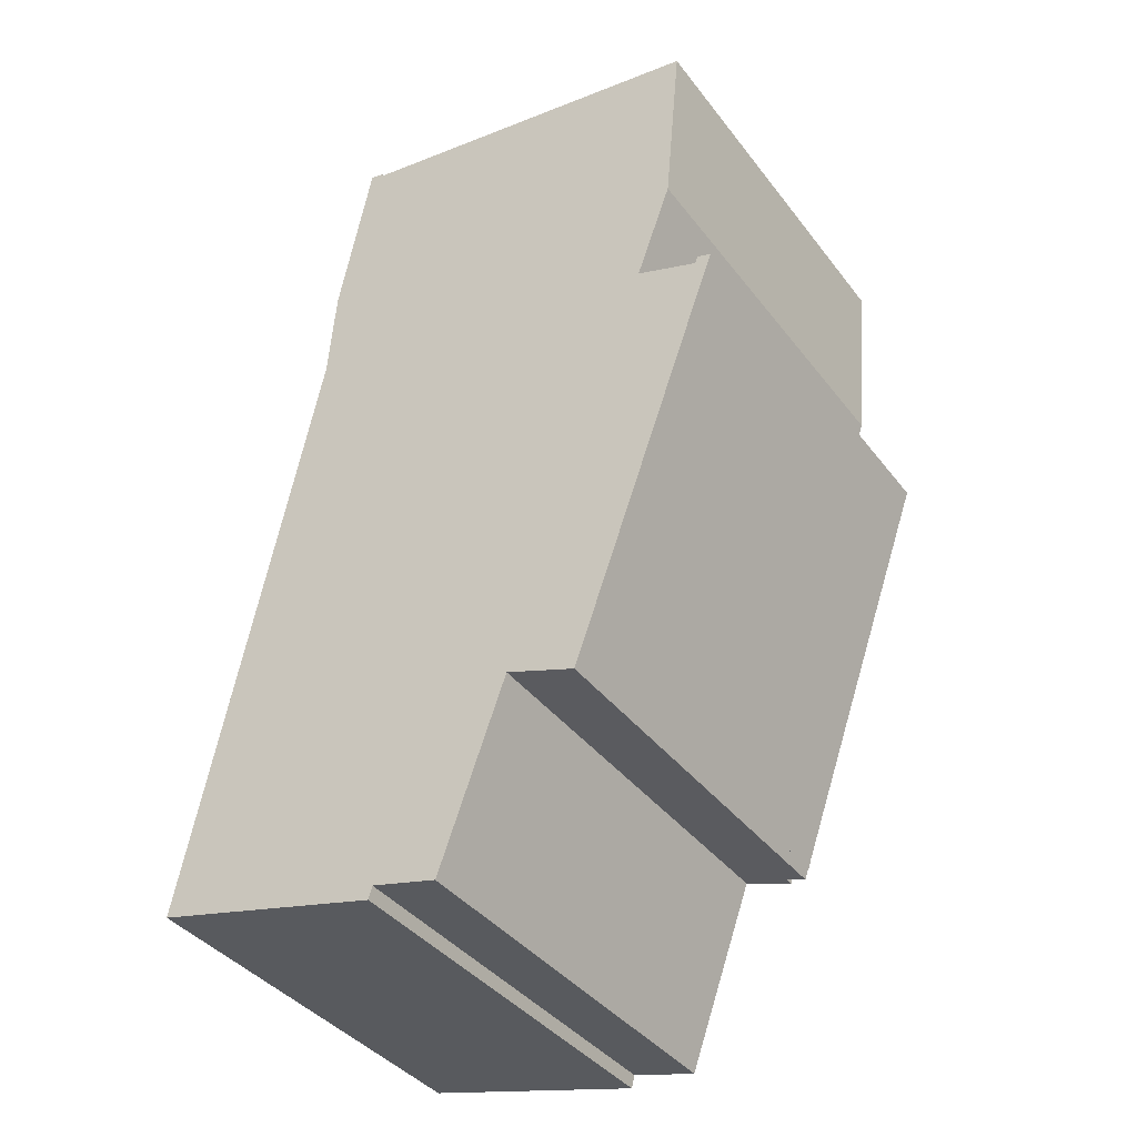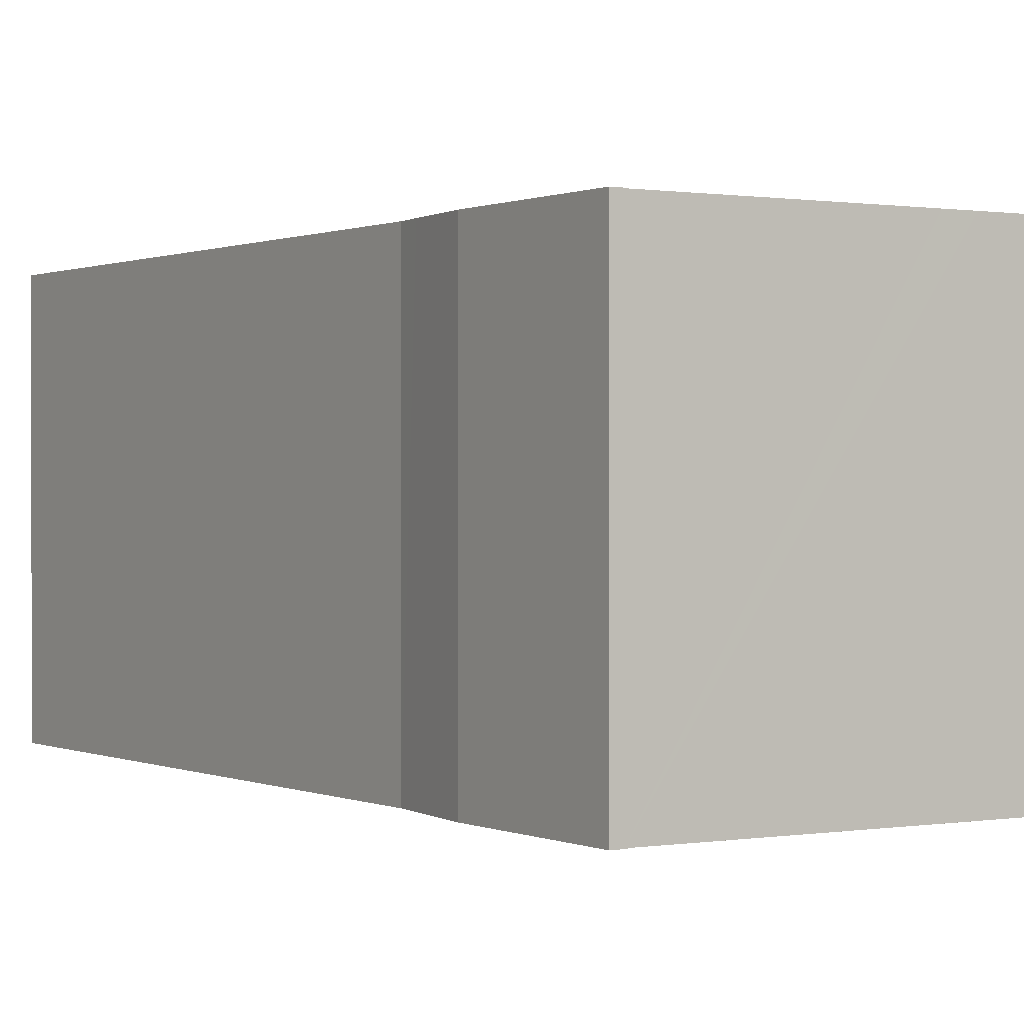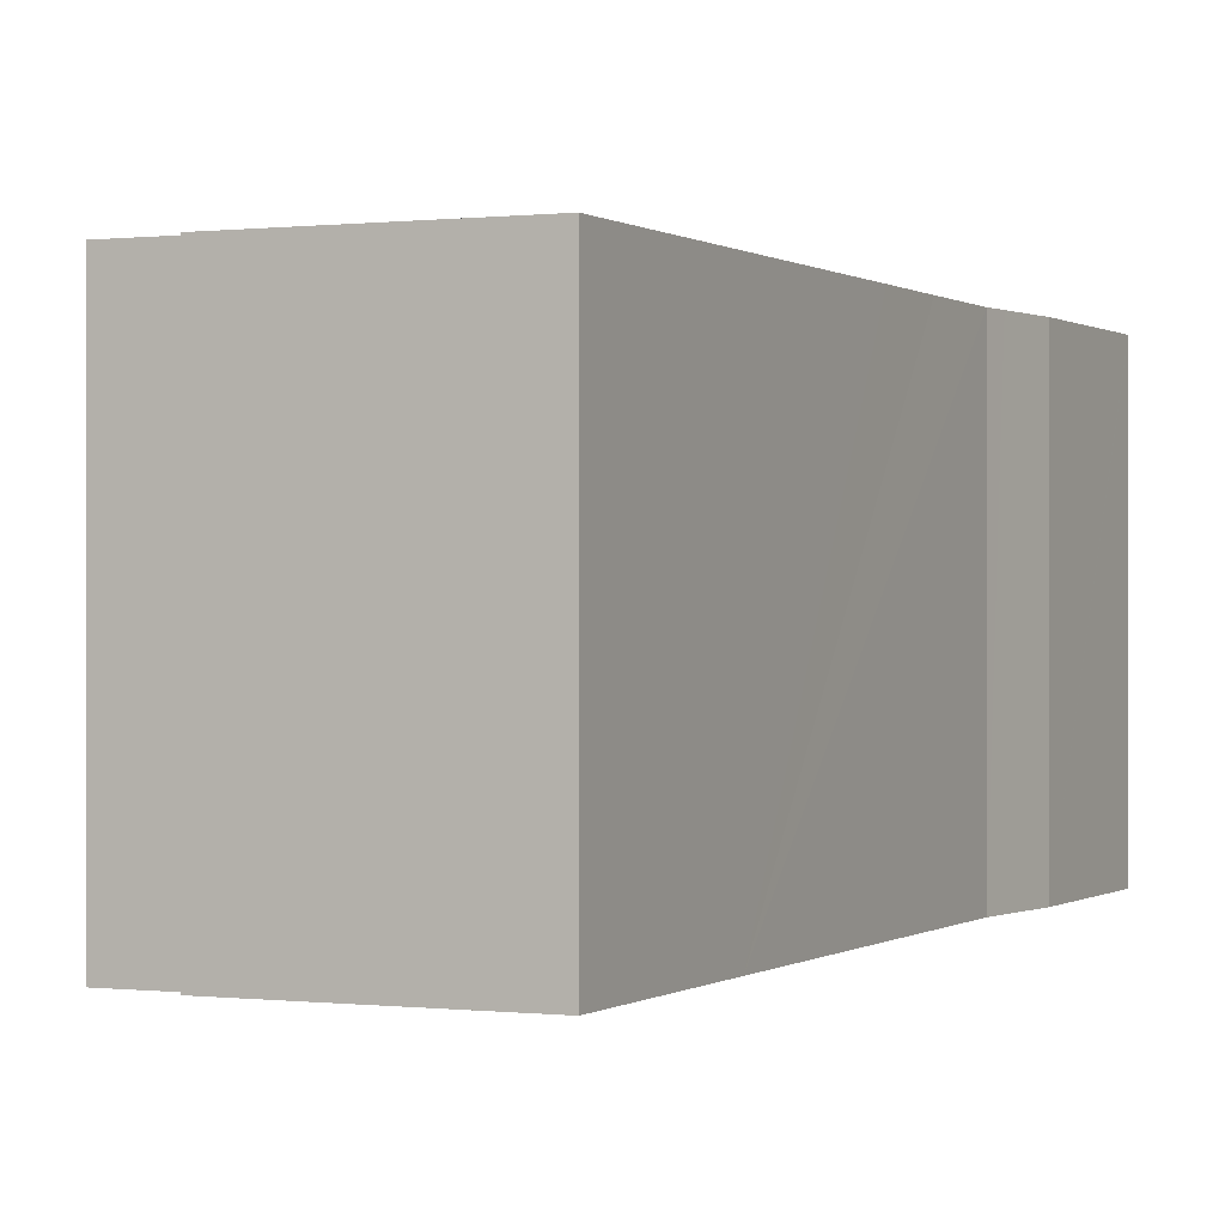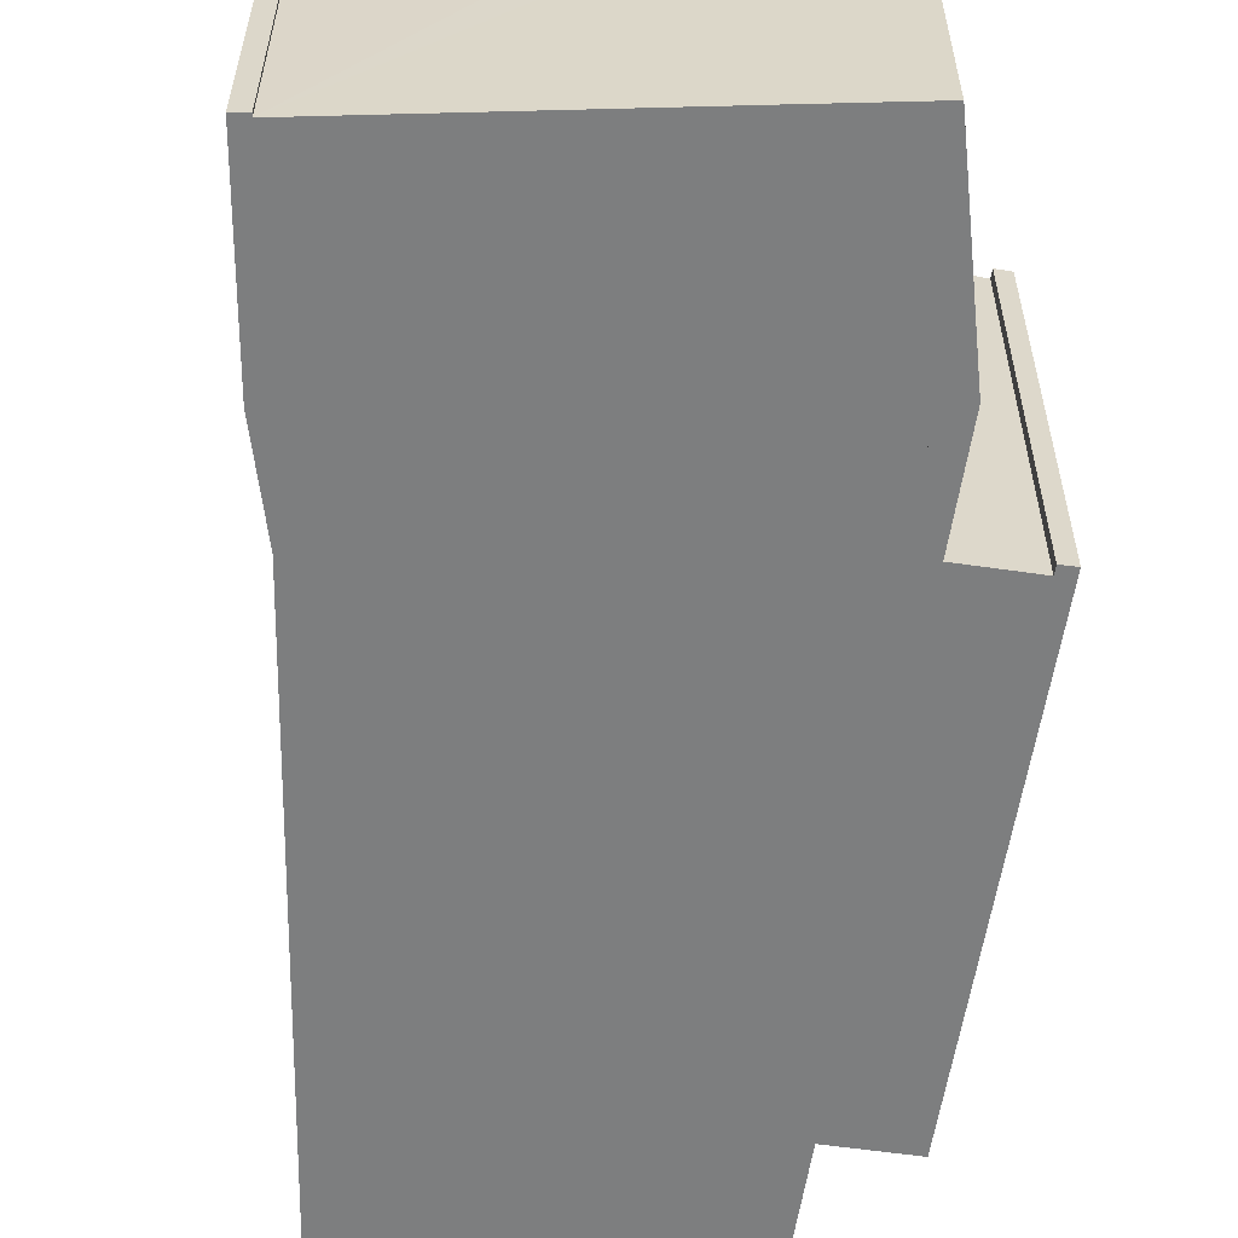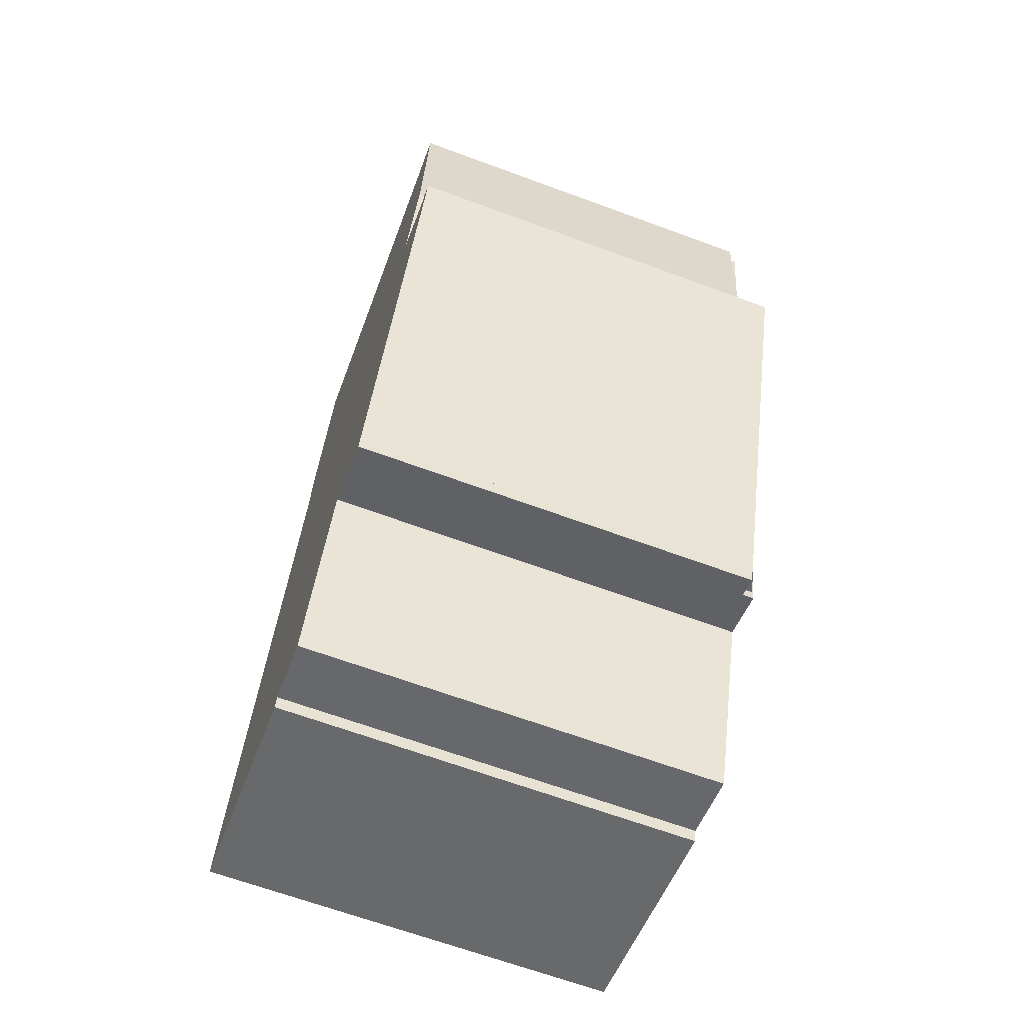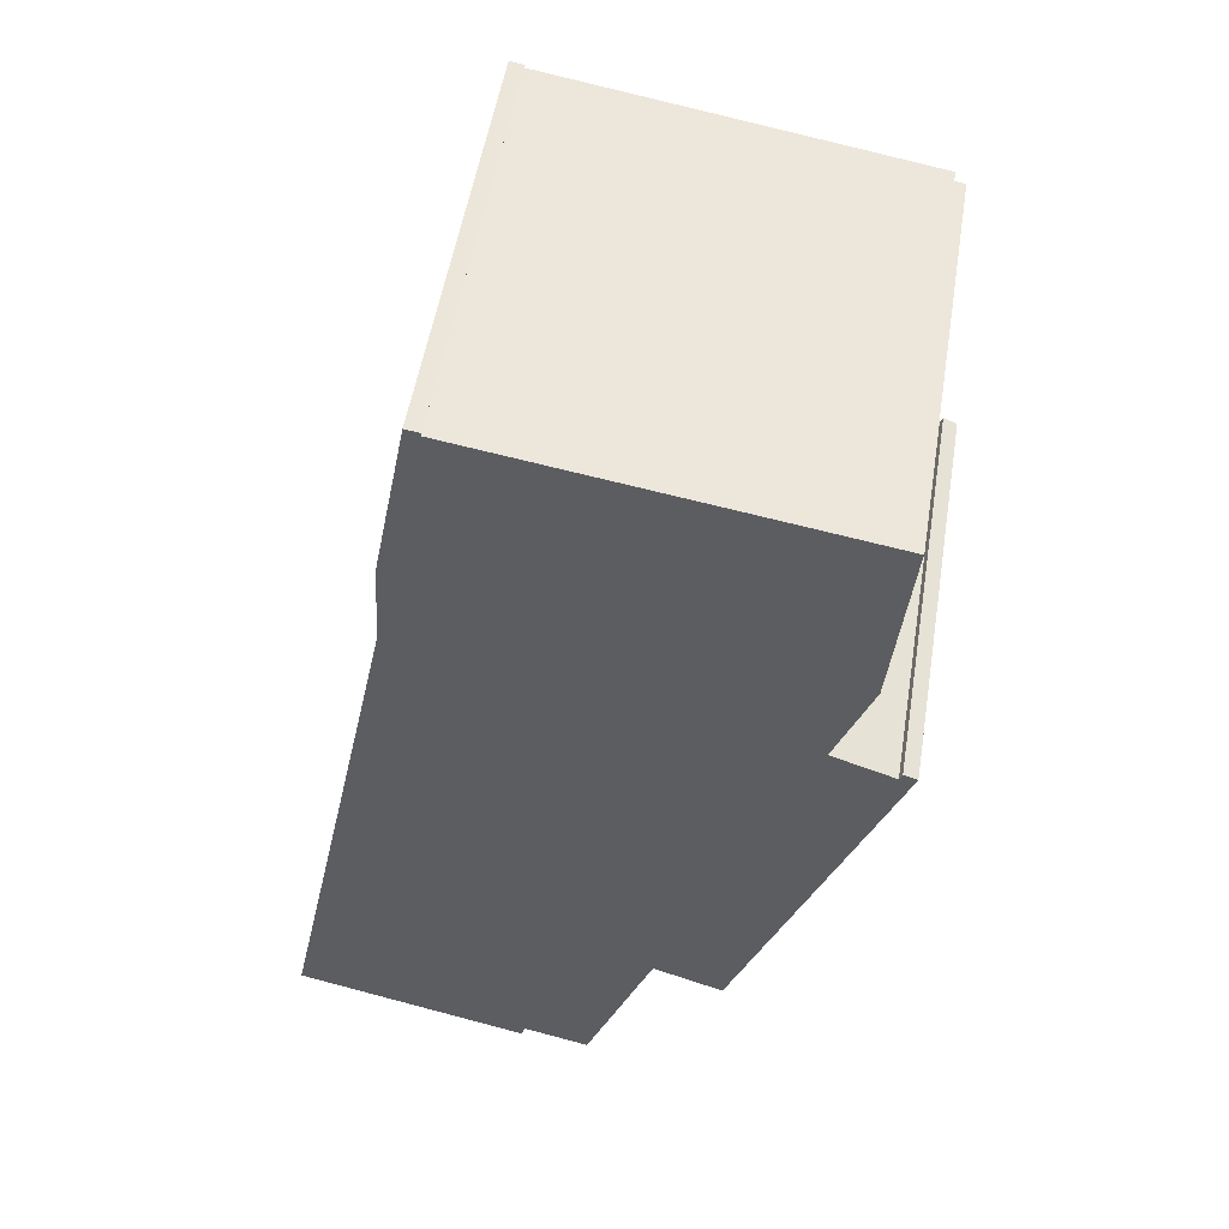
<metadata>
{"format":"obj","ext":"obj","renderer":"f3d","projection":"perspective","resolution":1024,"background":"white","views":[{"elev":-39.2,"azim":33.3,"up":"+Z"},{"elev":0.5,"azim":-21.8,"up":"+Y"},{"elev":0.1,"azim":-142.6,"up":"+Y"},{"elev":-59.3,"azim":11.0,"up":"+Y"},{"elev":-66.3,"azim":69.7,"up":"+Z"},{"elev":53.1,"azim":9.4,"up":"+Z"}]}
</metadata>
<code>
v  18.75 18.22 4.821
v  19.86 18.22 5.005
v  19.68 18.22 4.492
v  18.83 18.22 5.262
v  18.83 -3.222e-16 5.262
v  19.86 -3.065e-16 5.005
v  19.68 -2.751e-16 4.492
v  18.75 -2.952e-16 4.821
v  22.82 18.22 26.16
v  24.61 18.22 28.63
v  23.66 18.22 26.02
v  24.9 18.22 36.99
v  25.37 18.22 36.91
v  22.82 -1.602e-15 26.16
v  24.9 -2.265e-15 36.99
v  25.37 -2.26e-15 36.91
v  24.61 -1.753e-15 28.63
v  23.66 -1.593e-15 26.02
v  8.29 18.72 39.91
v  7.644 18.72 39.98
v  7.654 18.72 40.03
v  6.114 18.72 32.1
v  8.28 18.72 39.87
v  8.256 18.72 39.78
v  19.65 18.72 37.87
v  21.06 18.72 37.64
v  24.9 18.72 36.99
v  5.888 18.72 28.99
v  22.82 18.72 26.16
v  5.799 18.72 27.77
v  4.884 18.72 23.31
v  4.067 18.72 19.46
v  18.83 18.72 5.262
v  1.976 18.72 9.451
v  16.54 18.72 5.598
v  18.75 18.72 4.821
v  0 18.72 1.146e-15
v  13.66 18.72 -2.307
v  10.53 18.72 -1.998
v  13.5 18.72 -2.743
v  10.43 18.72 -2.356
v  10.38 18.72 -2.572
v  16.54 -3.428e-16 5.598
v  13.5 1.68e-16 -2.743
v  13.66 1.413e-16 -2.307
v  10.53 1.223e-16 -1.998
v  10.38 1.575e-16 -2.572
v  10.43 1.443e-16 -2.356
v  8.29 -2.444e-15 39.91
v  8.256 -2.436e-15 39.78
v  8.28 -2.442e-15 39.87
v  0 0 0
v  1.976 -5.787e-16 9.451
v  4.067 -1.191e-15 19.46
v  5.799 -1.7e-15 27.77
v  4.884 -1.427e-15 23.31
v  6.114 -1.965e-15 32.1
v  5.888 -1.775e-15 28.99
v  7.654 -2.451e-15 40.03
v  7.644 -2.448e-15 39.98
v  19.65 -2.319e-15 37.87
v  21.06 -2.305e-15 37.64
v  19.86 18.26 5.005
v  22.82 18.66 26.16
v  20.03 18.23 5.446
v  18.83 18.66 5.262
v  23.66 18.58 26.02
v  23 18.58 24.2
v  25.79 18.29 23.21
v  25.91 18.29 23.54
v  26.53 18.23 23.34
v  23 -1.482e-15 24.2
v  25.79 -1.421e-15 23.21
v  25.91 -1.442e-15 23.54
v  26.53 -1.429e-15 23.34
v  20.03 -3.335e-16 5.446
g defaultobject
f 1 2 3
f 2 1 4
f 5 2 4
f 2 5 6
f 6 3 2
f 3 6 7
f 7 1 3
f 1 7 8
f 8 4 1
f 4 8 5
f 8 6 5
f 6 8 7
f 9 10 11
f 10 9 12
f 10 12 13
f 14 12 9
f 12 14 15
f 15 13 12
f 13 15 16
f 16 10 13
f 10 16 17
f 17 11 10
f 11 17 18
f 18 9 11
f 9 18 14
f 18 15 14
f 15 18 17
f 15 17 16
f 19 20 21
f 20 19 22
f 22 19 23
f 22 23 24
f 22 24 25
f 22 25 26
f 22 26 27
f 22 27 28
f 28 27 29
f 28 29 30
f 30 29 31
f 31 29 32
f 32 29 33
f 32 33 34
f 34 33 35
f 35 33 36
f 35 37 34
f 37 35 38
f 37 38 39
f 39 38 40
f 37 41 42
f 41 37 39
f 43 38 35
f 38 43 40
f 40 43 44
f 44 43 45
f 46 41 39
f 41 46 42
f 42 46 47
f 47 46 48
f 49 23 19
f 23 49 24
f 24 49 50
f 50 49 51
f 15 29 27
f 29 15 14
f 29 14 33
f 33 14 5
f 33 5 36
f 36 5 8
f 44 39 40
f 39 44 46
f 47 37 42
f 37 47 52
f 8 35 36
f 35 8 43
f 52 34 37
f 34 52 32
f 32 52 53
f 32 53 31
f 31 53 30
f 30 53 54
f 30 54 55
f 55 54 56
f 55 28 30
f 28 55 22
f 22 55 57
f 57 55 58
f 57 20 22
f 20 57 21
f 21 57 59
f 59 57 60
f 59 19 21
f 19 59 49
f 50 25 24
f 25 50 26
f 26 50 27
f 27 50 15
f 15 50 61
f 15 61 62
f 52 48 46
f 48 52 47
f 52 43 53
f 43 52 45
f 45 52 46
f 45 46 44
f 60 49 59
f 49 60 57
f 49 57 51
f 51 57 50
f 50 57 61
f 61 57 62
f 62 57 15
f 15 57 14
f 14 57 58
f 14 58 55
f 14 55 56
f 14 56 5
f 5 56 54
f 5 54 53
f 5 53 43
f 5 43 8
f 63 64 65
f 64 63 66
f 67 68 64
f 65 64 68
f 69 65 68
f 70 71 69
f 65 69 71
f 72 69 68
f 69 72 73
f 74 71 70
f 71 74 75
f 14 67 64
f 67 14 18
f 73 70 69
f 70 73 74
f 5 64 66
f 64 5 14
f 75 65 71
f 65 75 76
f 65 76 63
f 63 76 6
f 18 68 67
f 68 18 72
f 63 5 66
f 5 63 6
f 74 73 75
f 76 5 6
f 5 76 75
f 5 75 73
f 5 73 72
f 5 72 14
f 14 72 18

</code>
